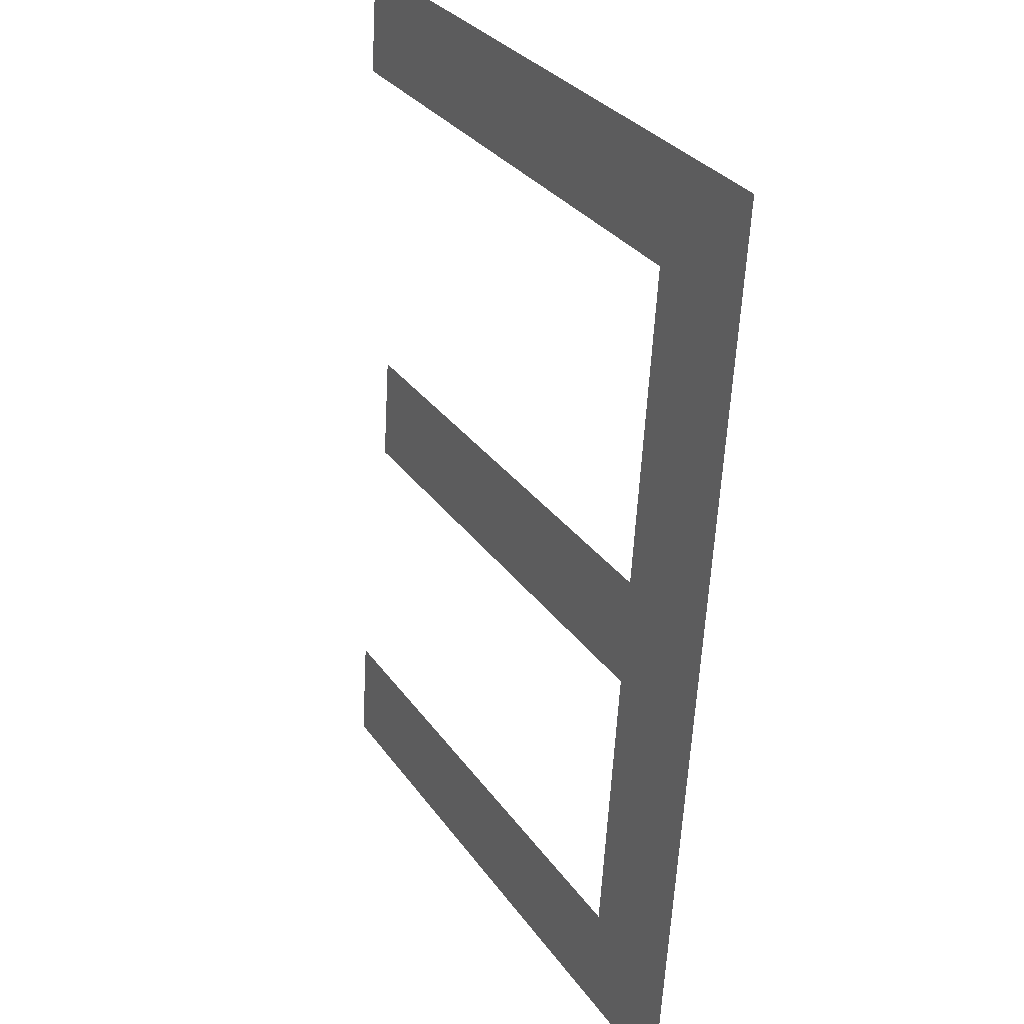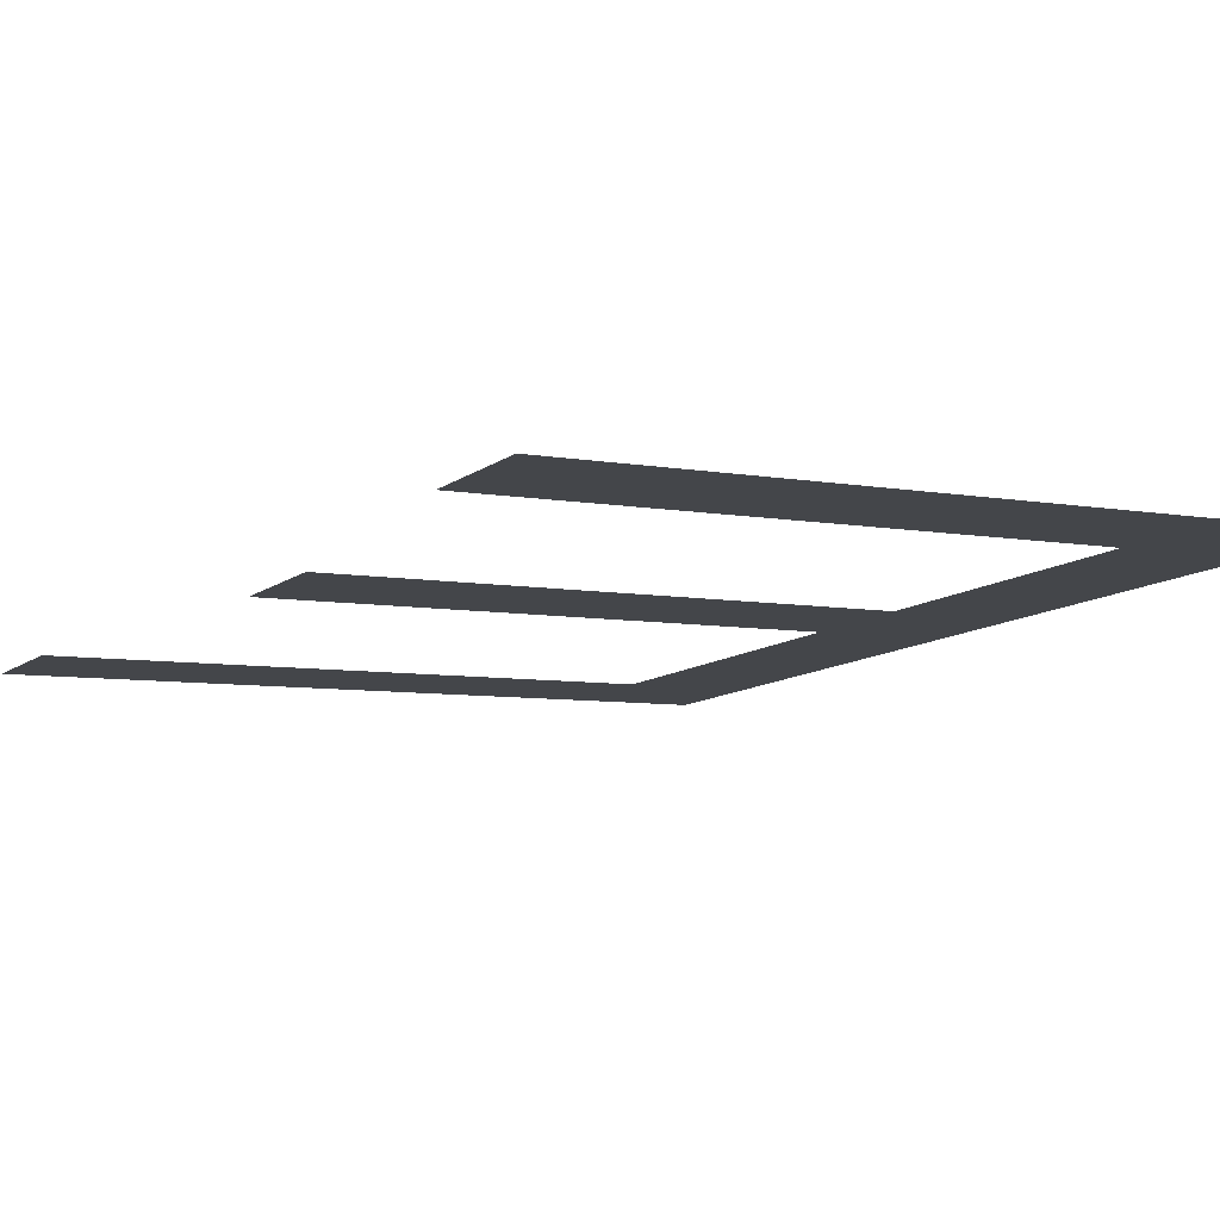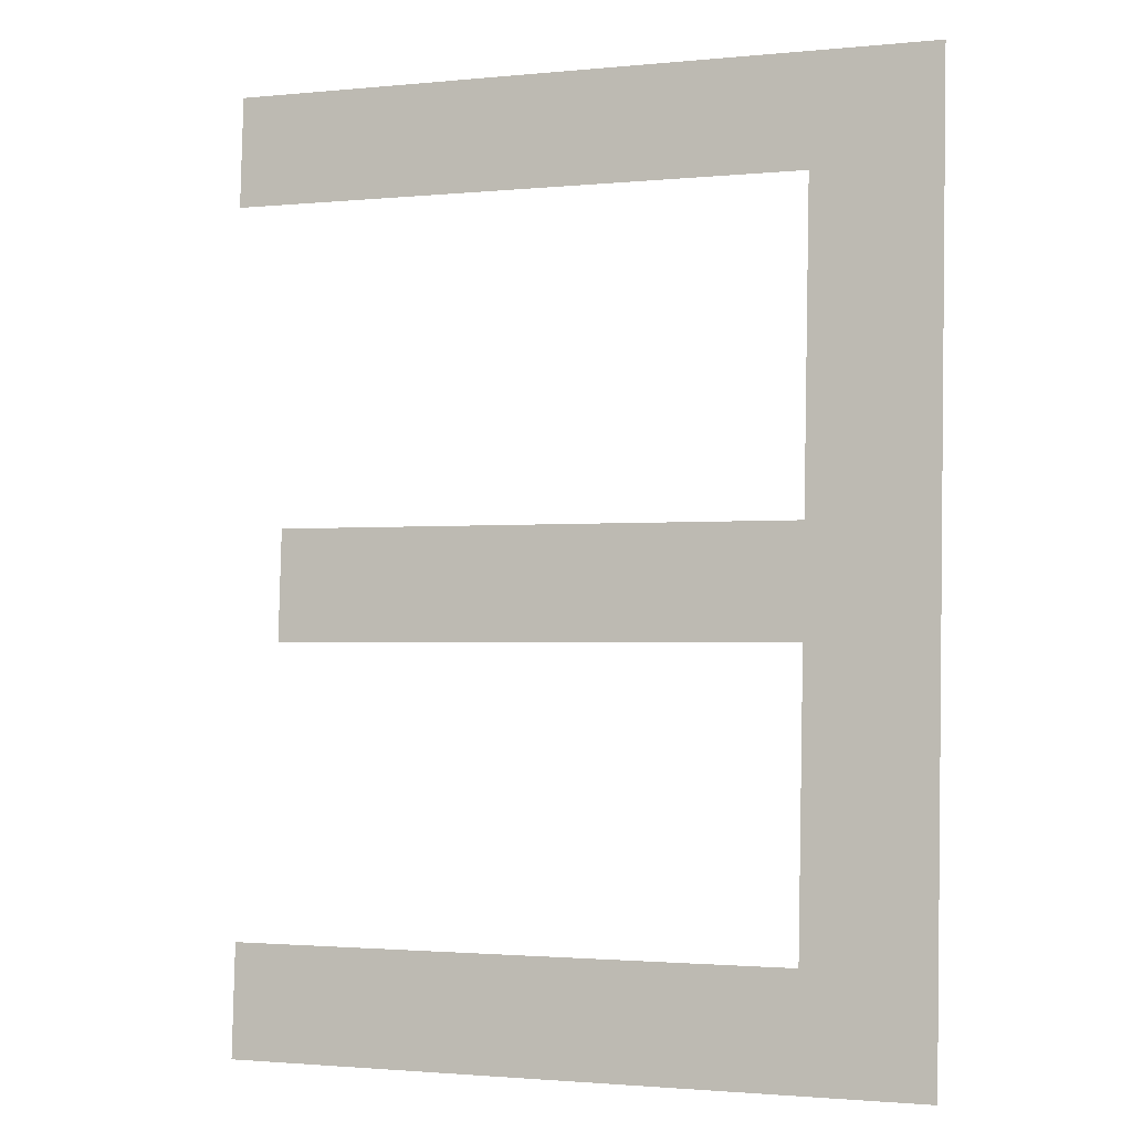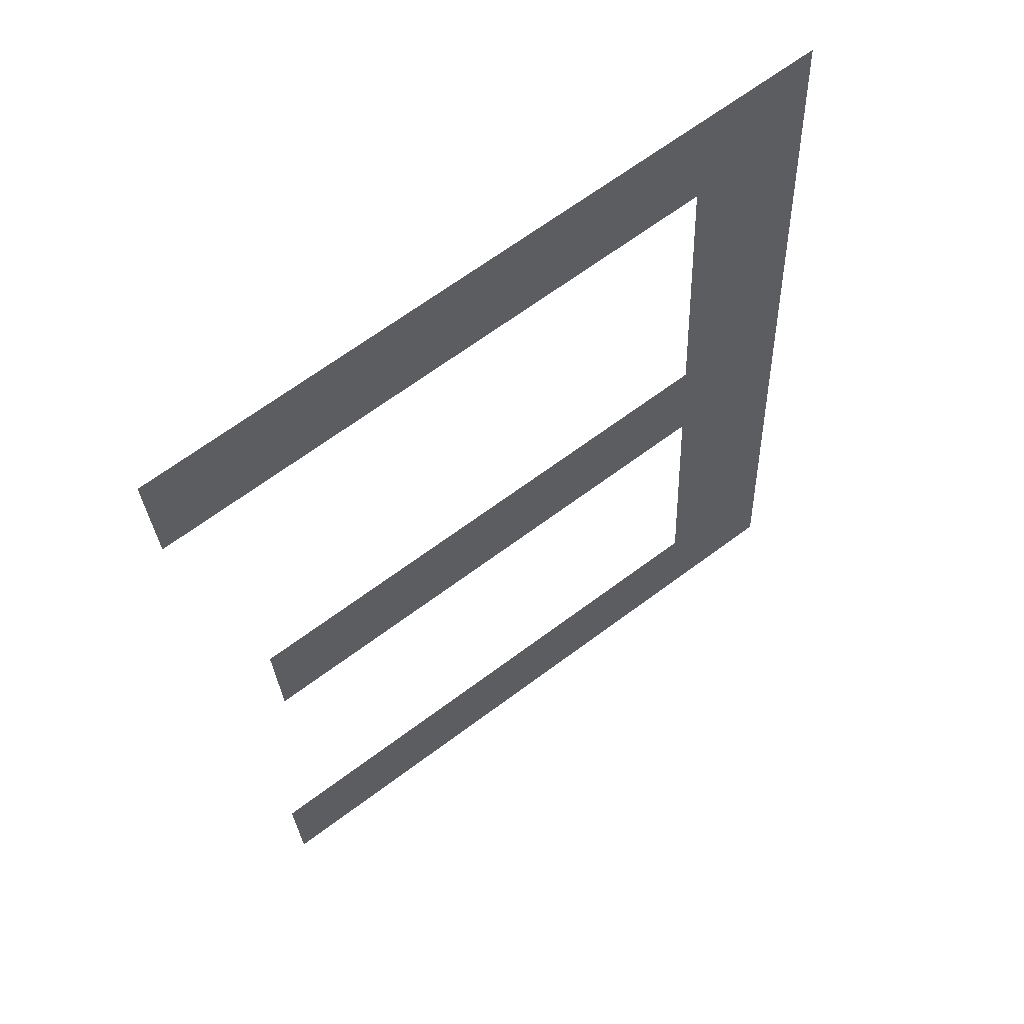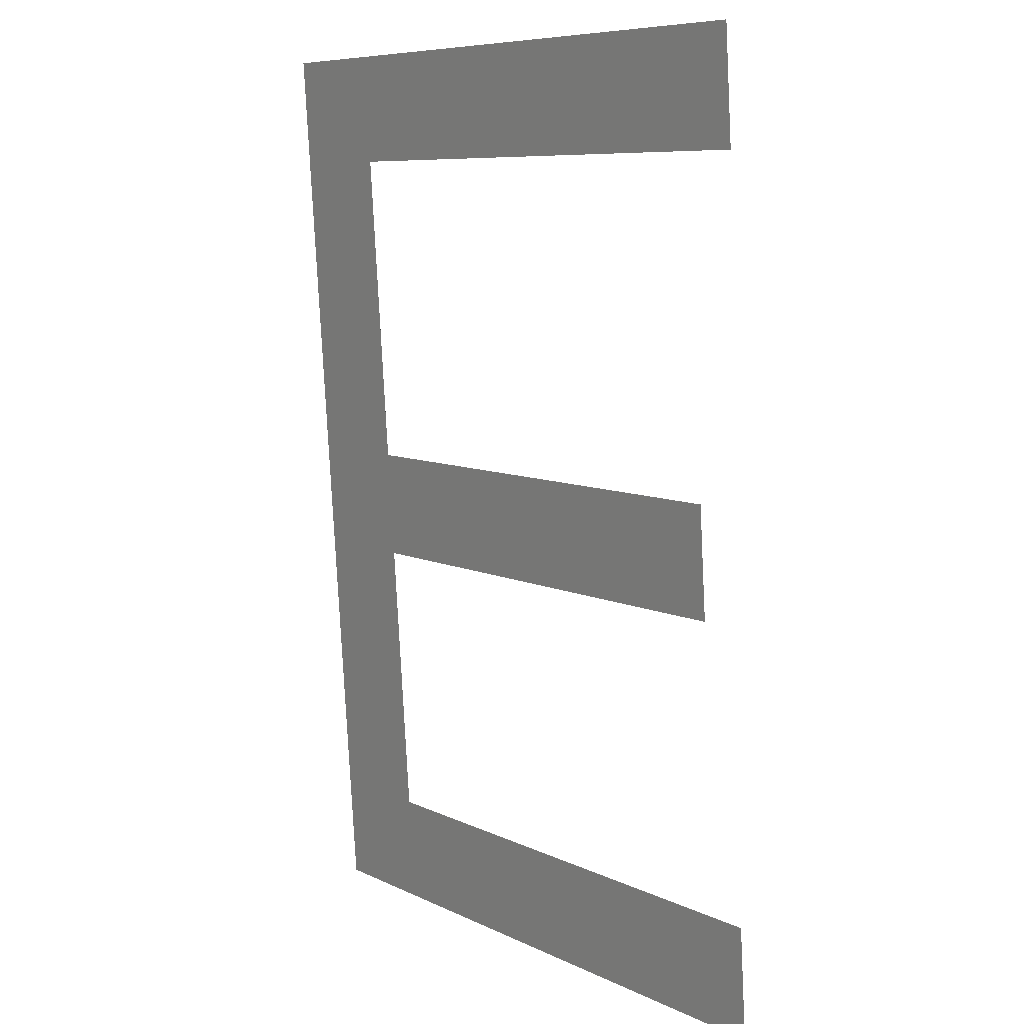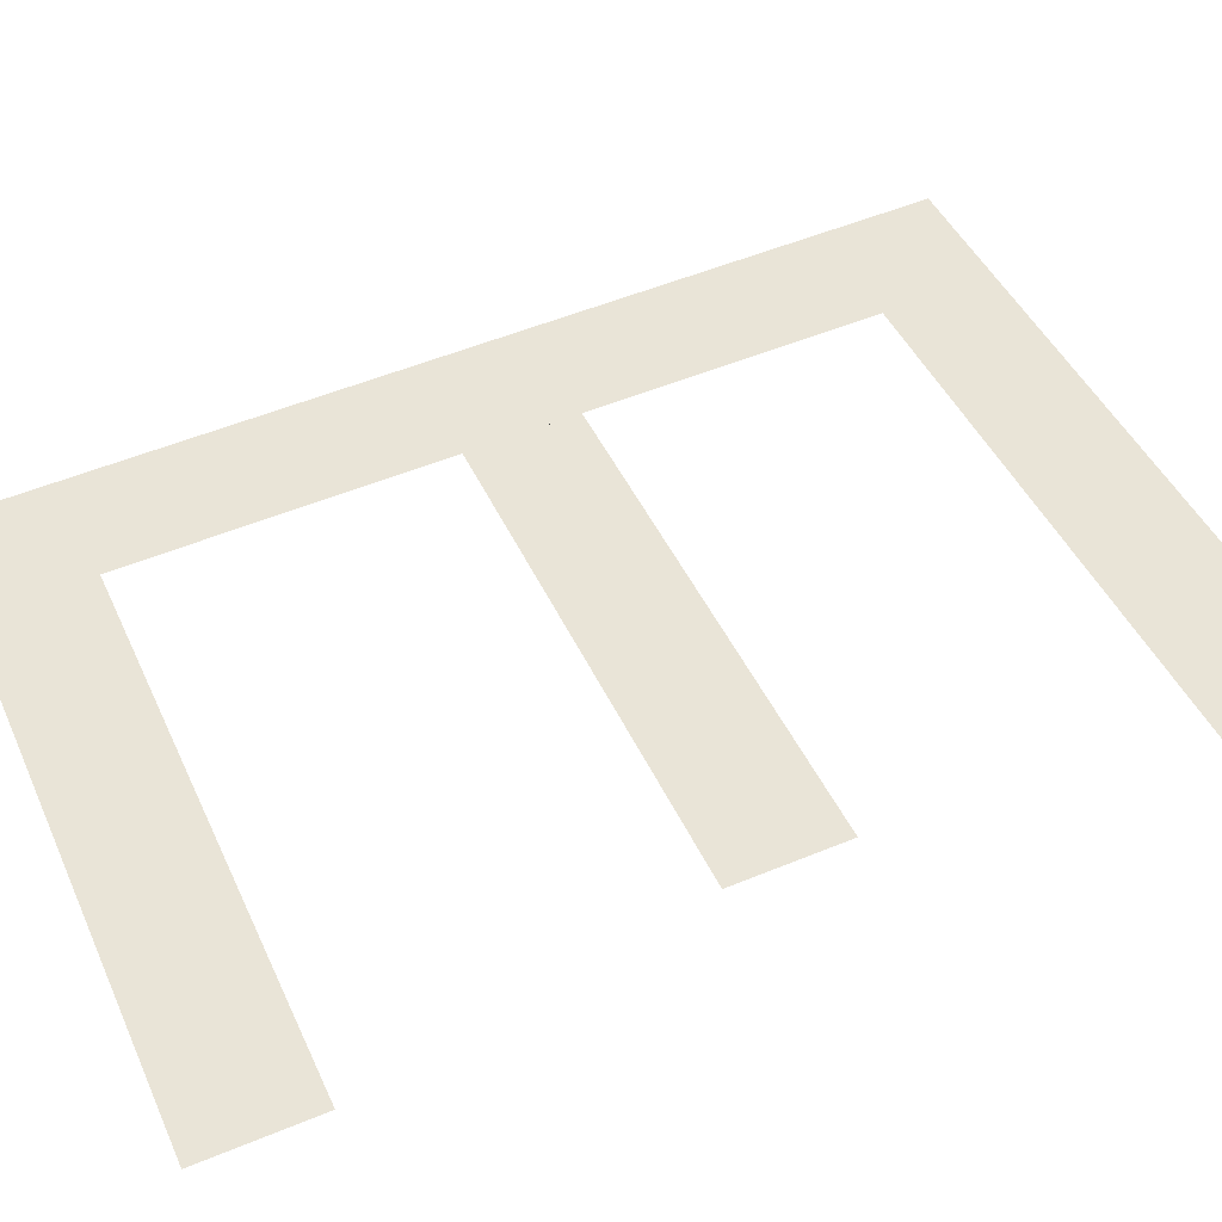
<metadata>
{"format":"obj","ext":"obj","renderer":"f3d","projection":"perspective","resolution":1024,"background":"white","views":[{"elev":30.5,"azim":-118.7,"up":"+Z"},{"elev":-6.5,"azim":150.6,"up":"+Y"},{"elev":-1.7,"azim":-160.2,"up":"+Z"},{"elev":66.2,"azim":143.1,"up":"+Z"},{"elev":7.7,"azim":53.5,"up":"+Z"},{"elev":44.7,"azim":66.6,"up":"+Y"}]}
</metadata>
<code>
o mesh68/mesh68-geometry#mesh68-geometry
v 0.8409 0.01393 0.1763
v 0.8422 0.01401 0.175
v 0.8409 0.01459 0.1659
v 0.8486 0.01393 0.1763
v 0.8422 0.01451 0.1672
v 0.8486 0.01401 0.175
v 0.8483 0.01459 0.1659
v 0.8422 0.01423 0.1715
v 0.8483 0.01451 0.1672
v 0.8422 0.01431 0.1703
v 0.8479 0.01423 0.1715
v 0.8479 0.01431 0.1703
f 1 2 3
f 2 1 4
f 3 2 1
f 4 1 2
f 5 3 2
f 2 3 5
f 2 4 6
f 6 4 2
f 3 5 7
f 7 5 3
f 5 2 8
f 8 2 5
f 7 5 9
f 9 5 7
f 5 8 10
f 10 8 5
f 11 10 8
f 8 10 11
f 10 11 12
f 12 11 10

</code>
